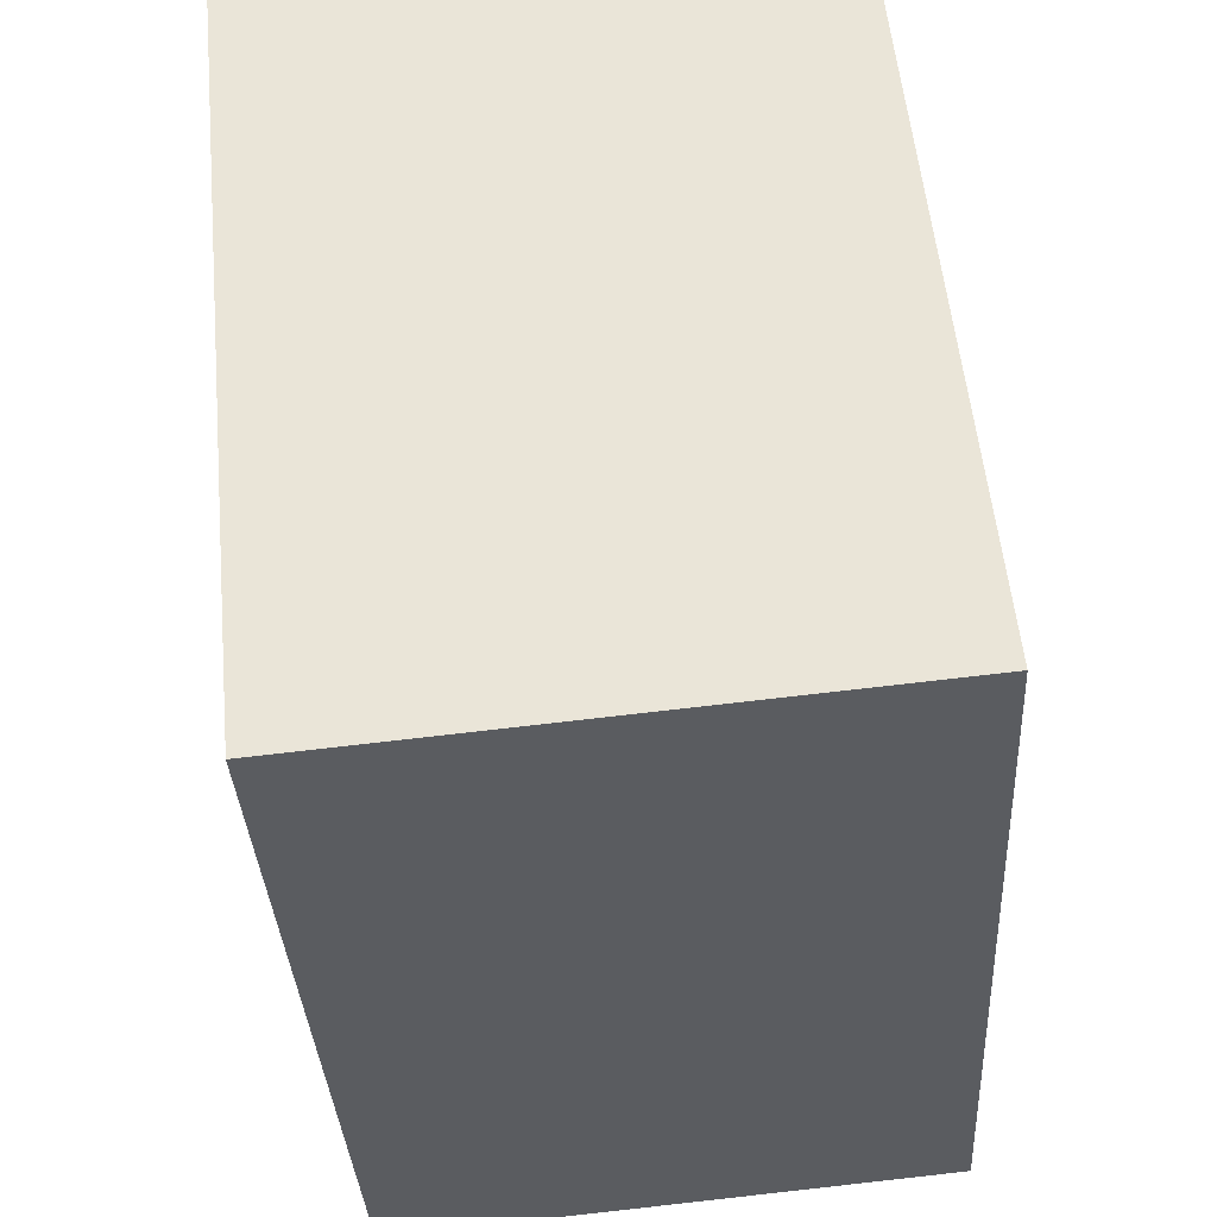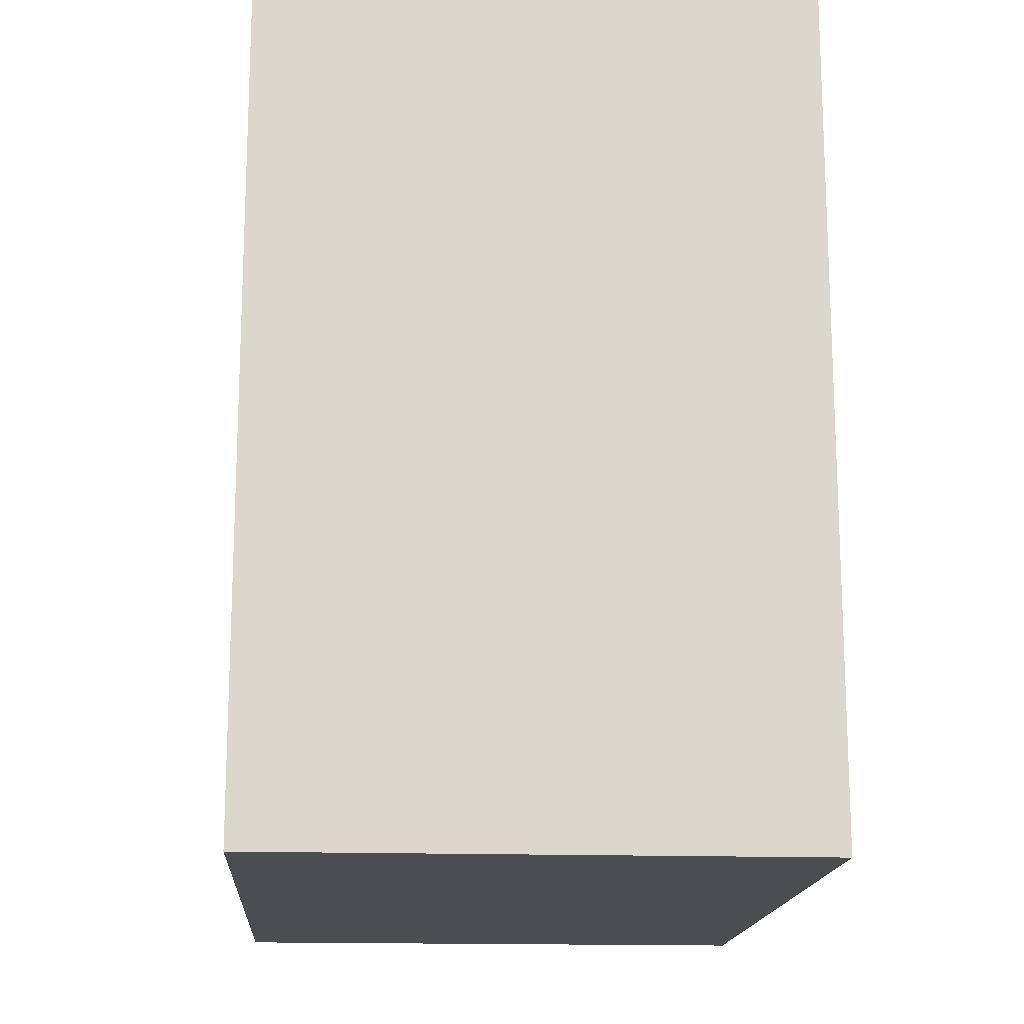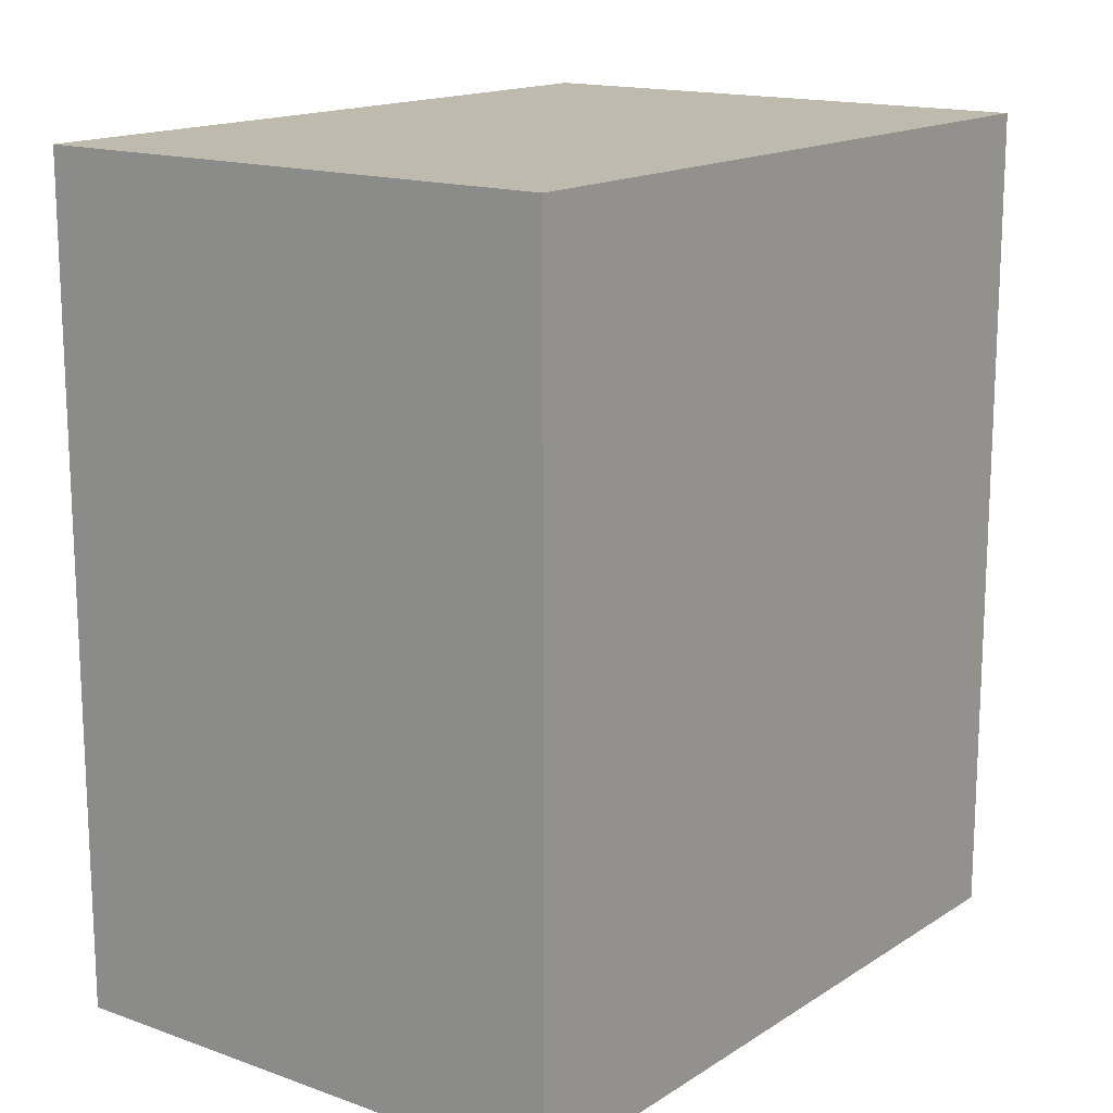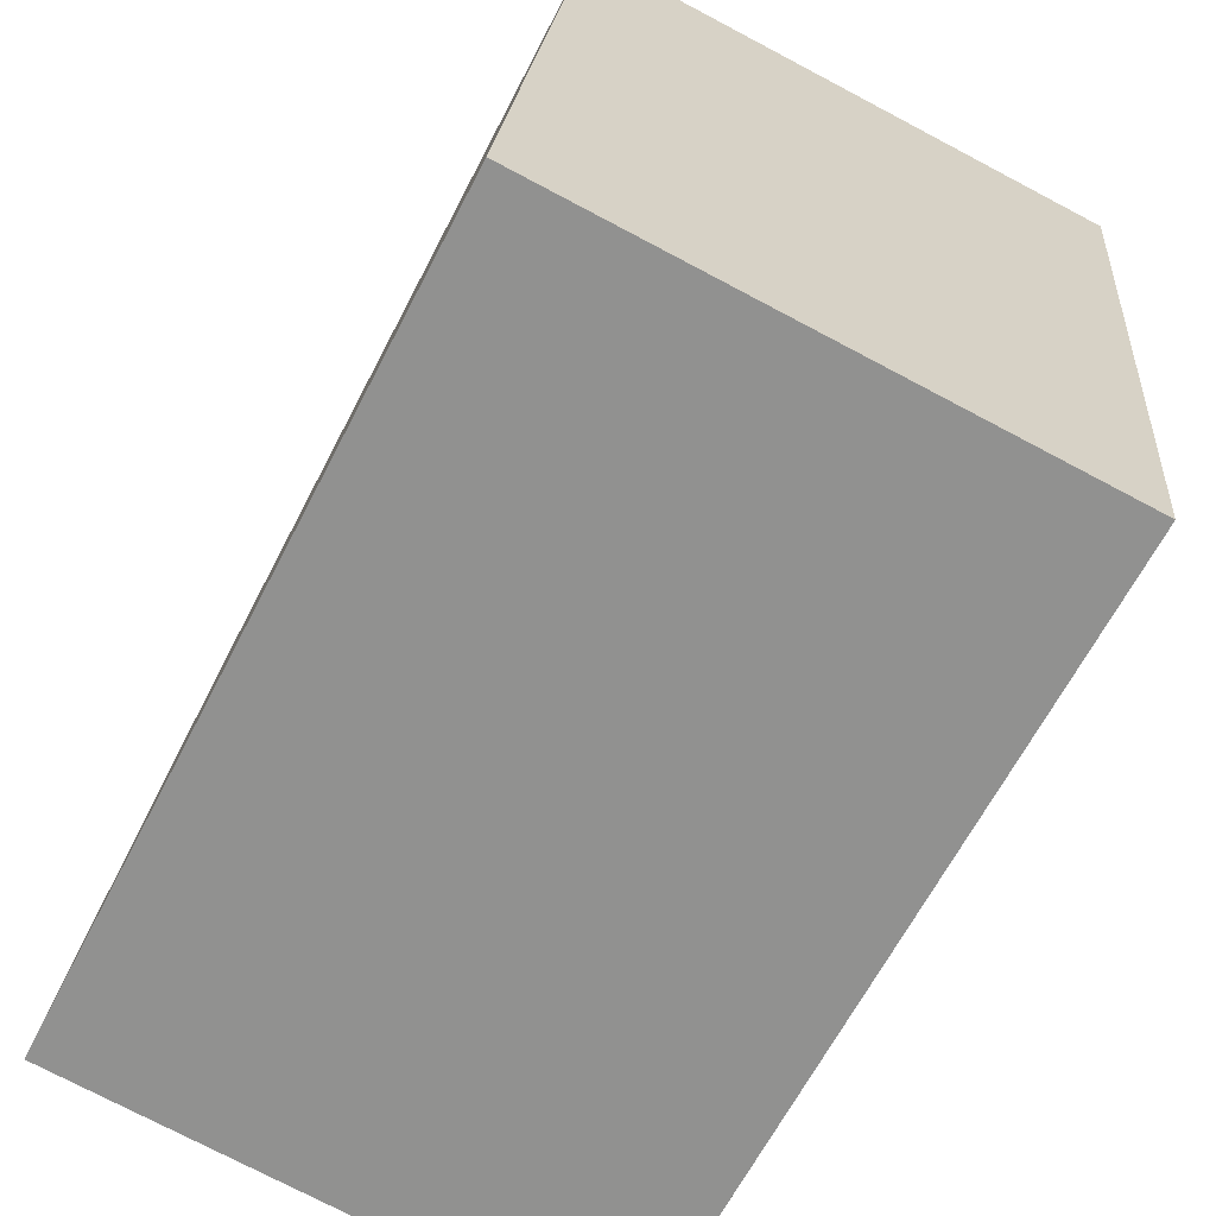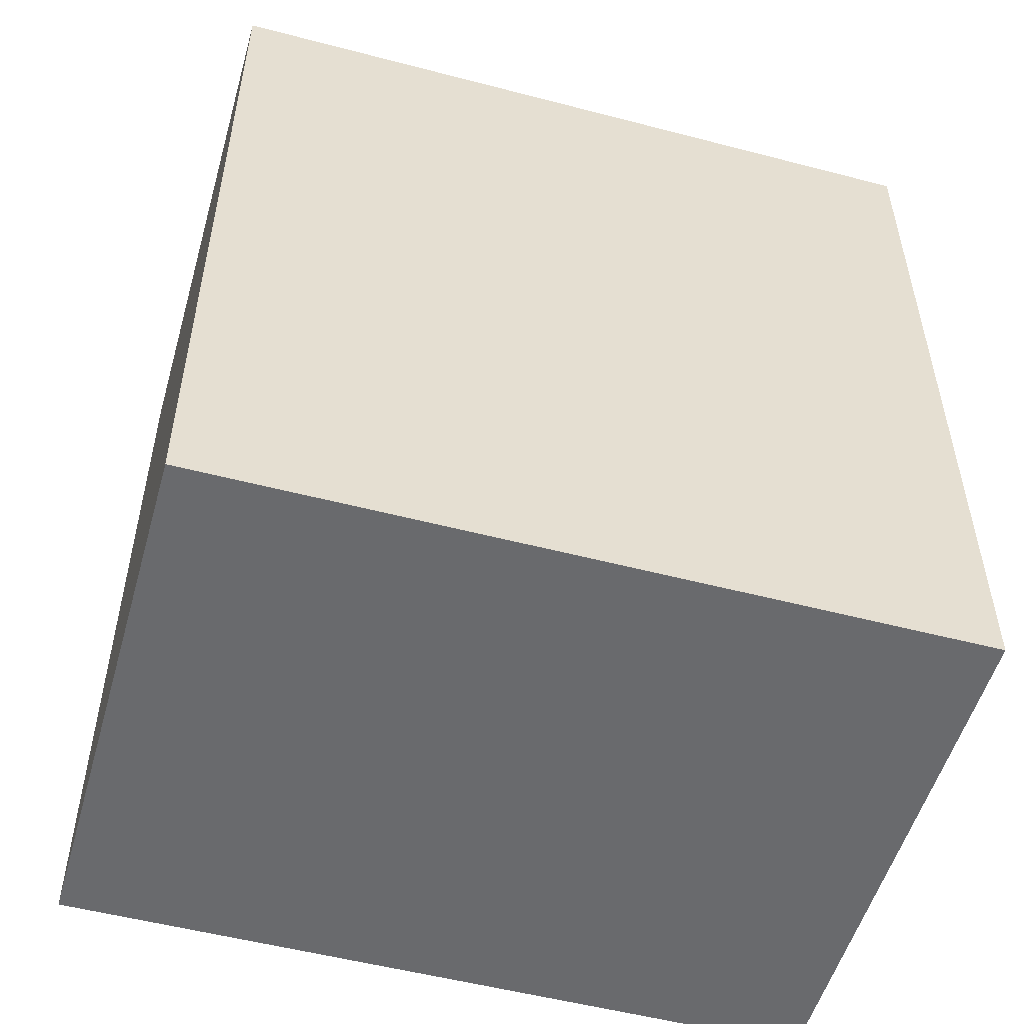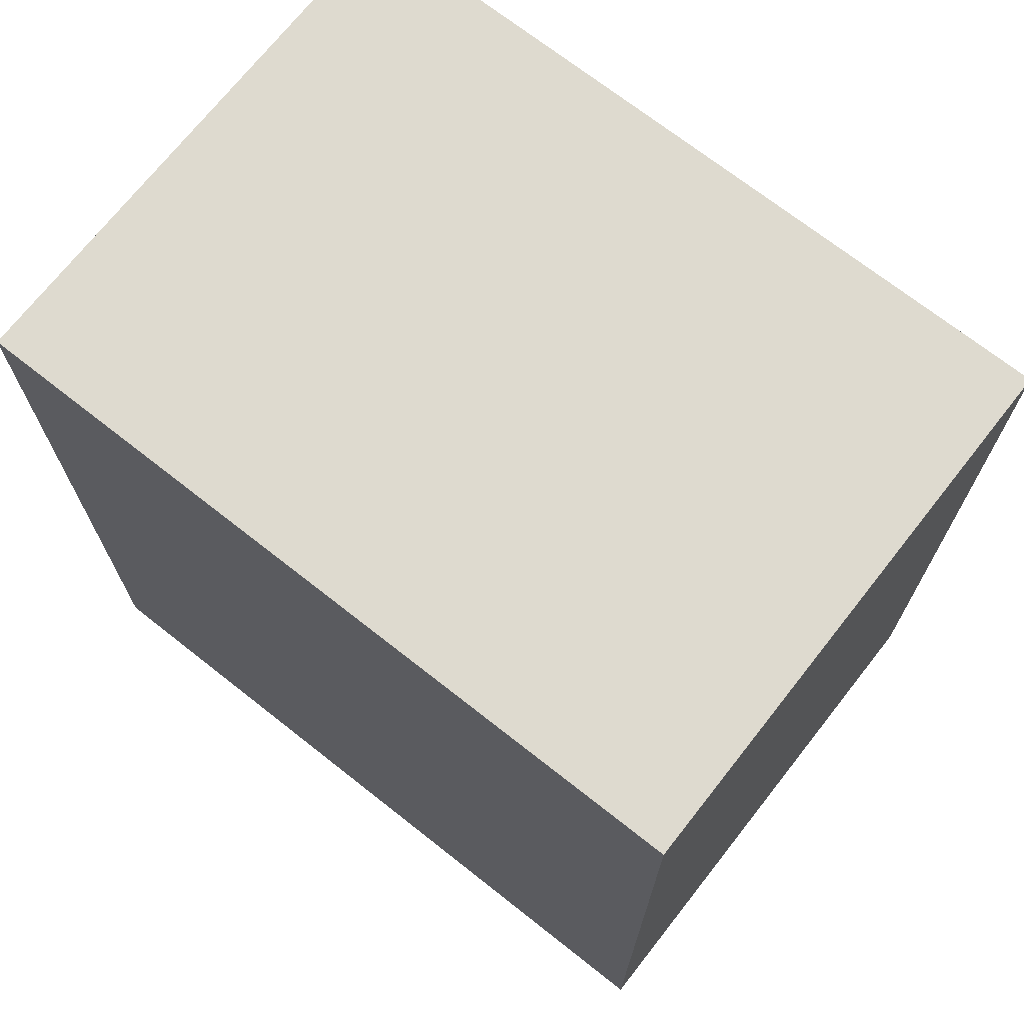
<metadata>
{"format":"obj","ext":"obj","renderer":"f3d","projection":"perspective","resolution":1024,"background":"white","views":[{"elev":-34.5,"azim":3.2,"up":"+Z"},{"elev":-16.1,"azim":-9.3,"up":"+Y"},{"elev":15.5,"azim":31.7,"up":"+Y"},{"elev":-64.2,"azim":152.8,"up":"+Z"},{"elev":-53.0,"azim":68.8,"up":"+Y"},{"elev":71.0,"azim":122.7,"up":"+Y"}]}
</metadata>
<code>
v  0 10.32 6.317e-16
v  7.619 10.32 -8.649
v  0.89 10.32 -9.294
v  6.718 10.32 0.626
v  7.619 5.296e-16 -8.649
v  0.89 5.691e-16 -9.294
v  0 0 0
v  6.718 -3.833e-17 0.626
g defaultobject
f 1 2 3
f 2 1 4
f 5 3 2
f 3 5 6
f 6 1 3
f 1 6 7
f 7 4 1
f 4 7 8
f 8 2 4
f 2 8 5
f 8 6 5
f 6 8 7

</code>
